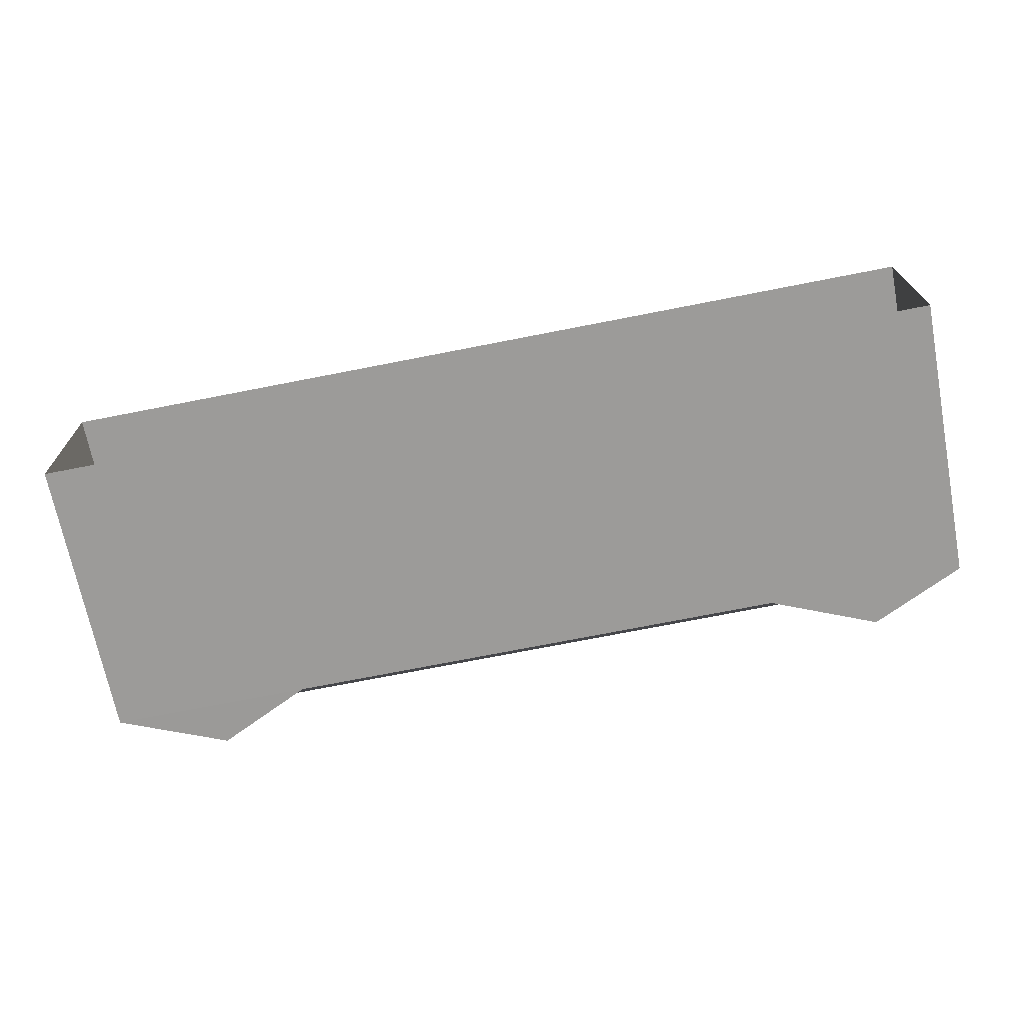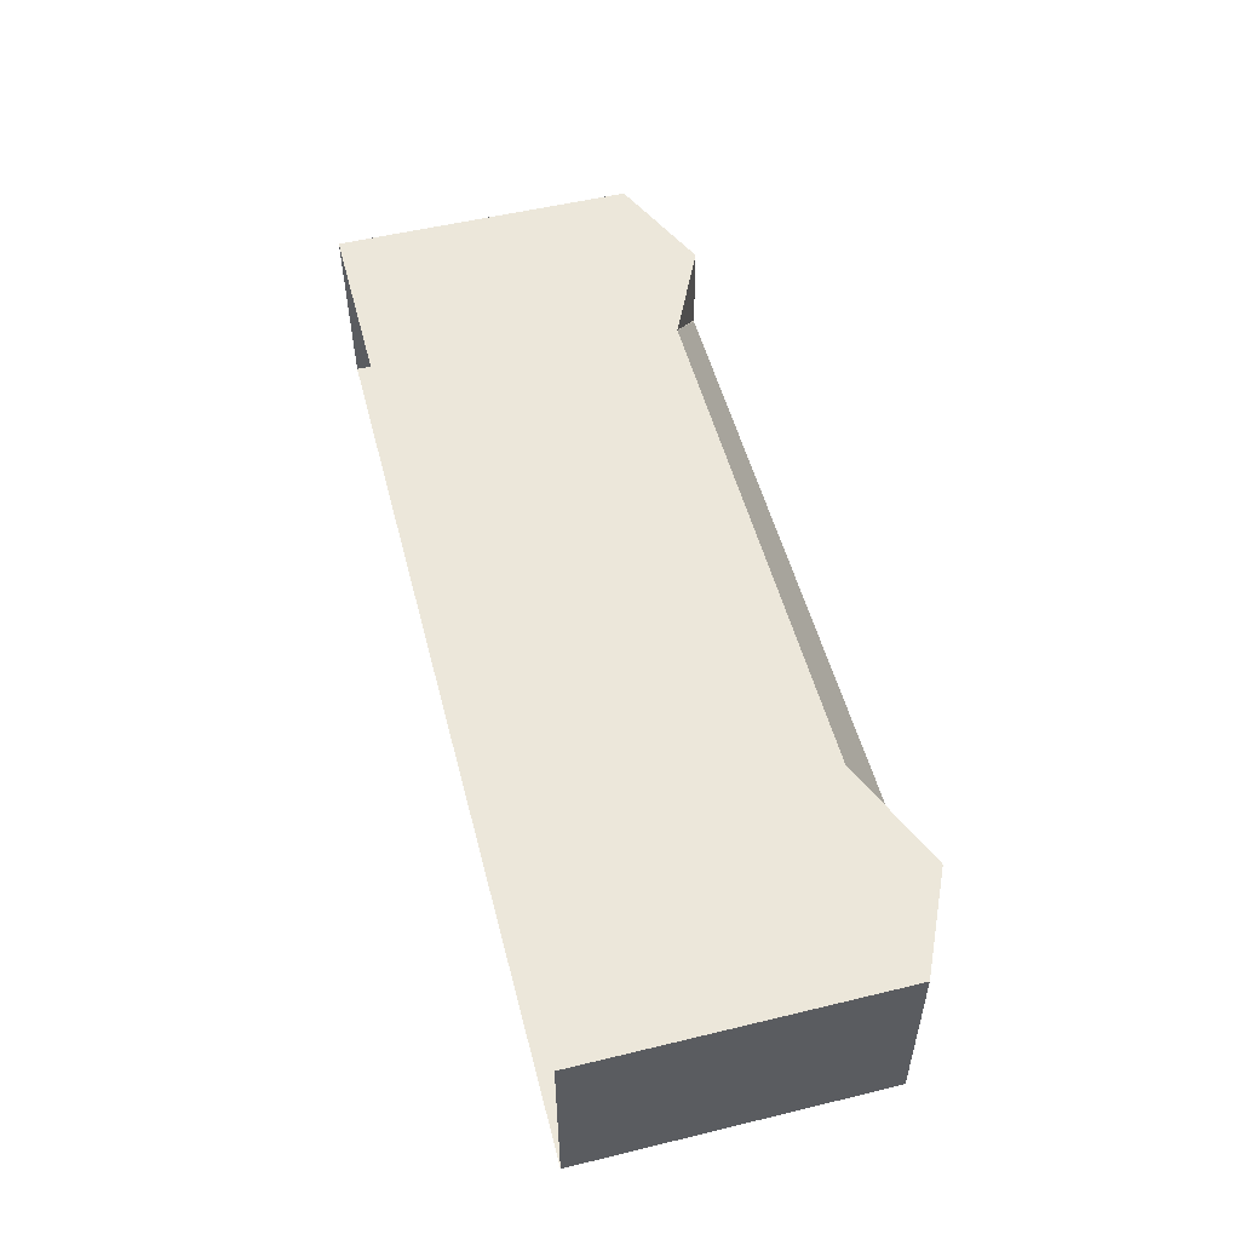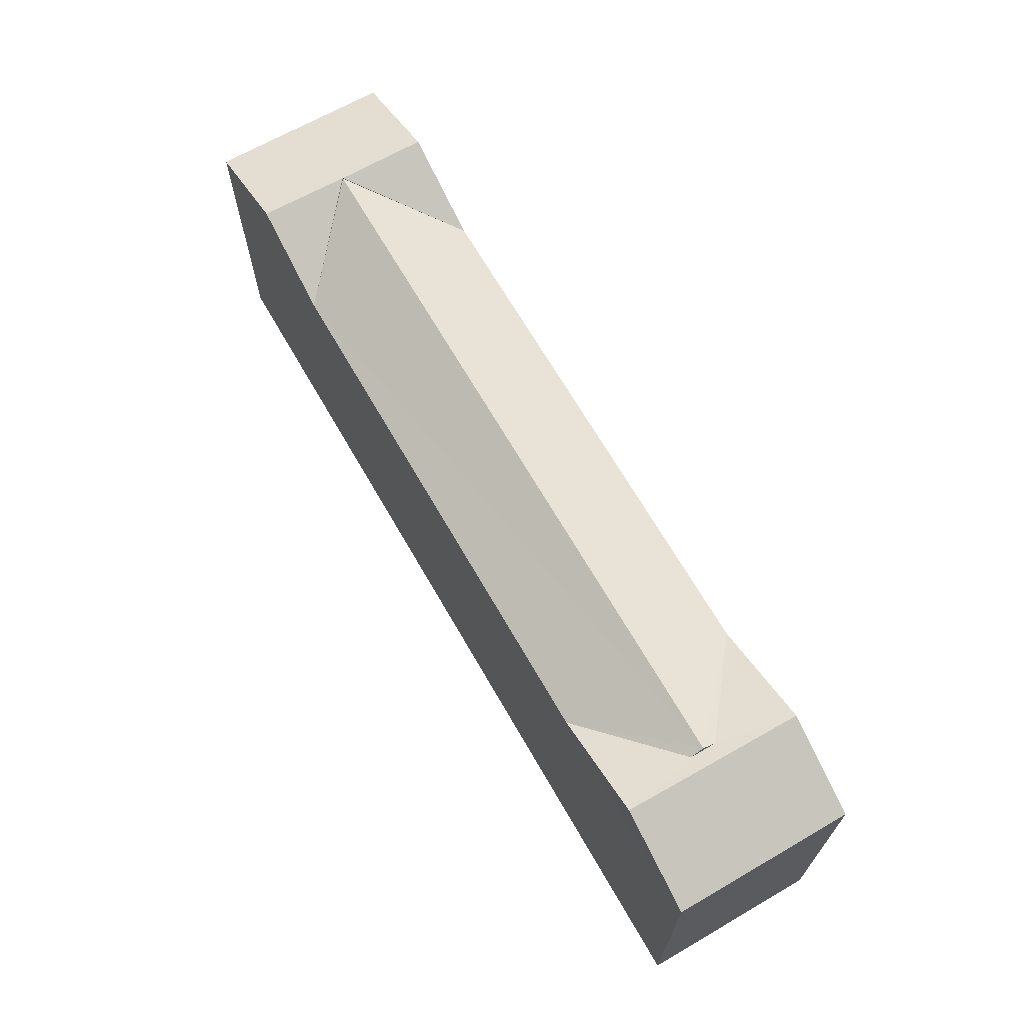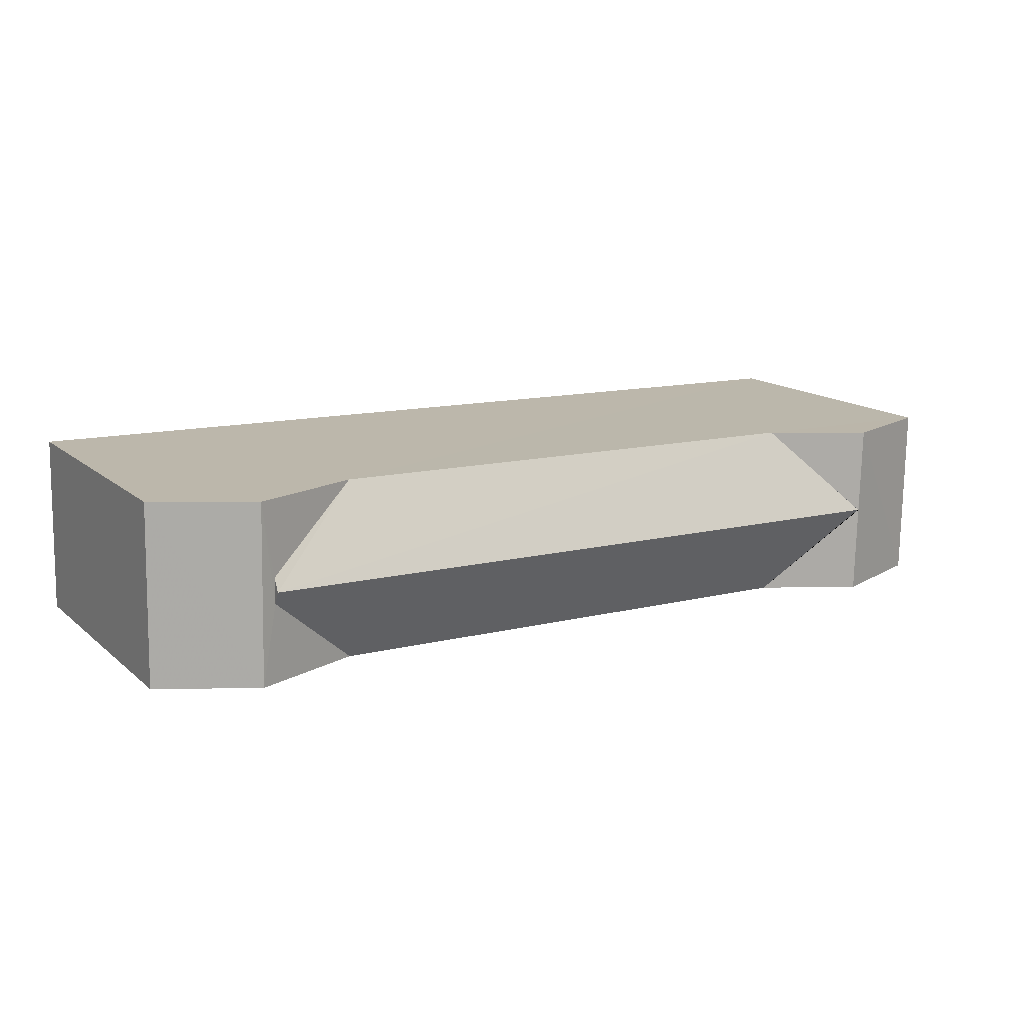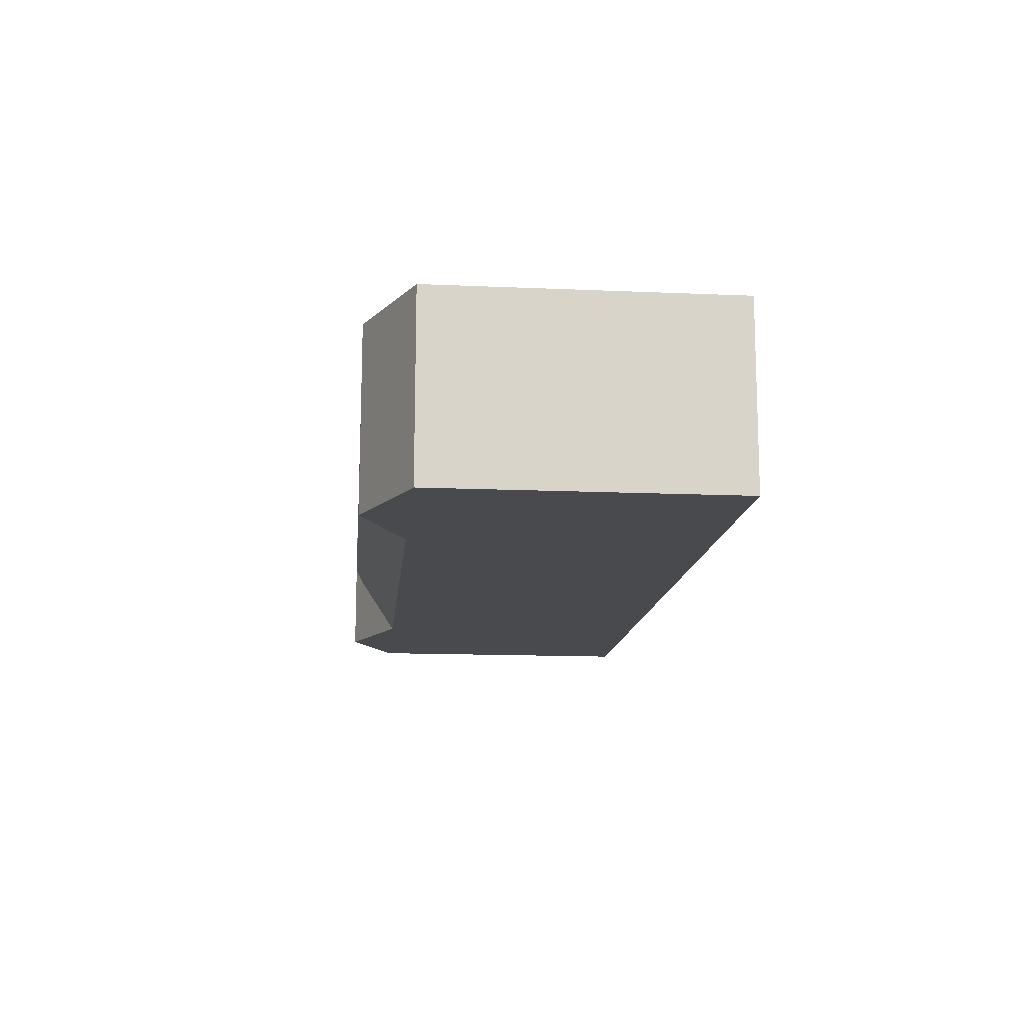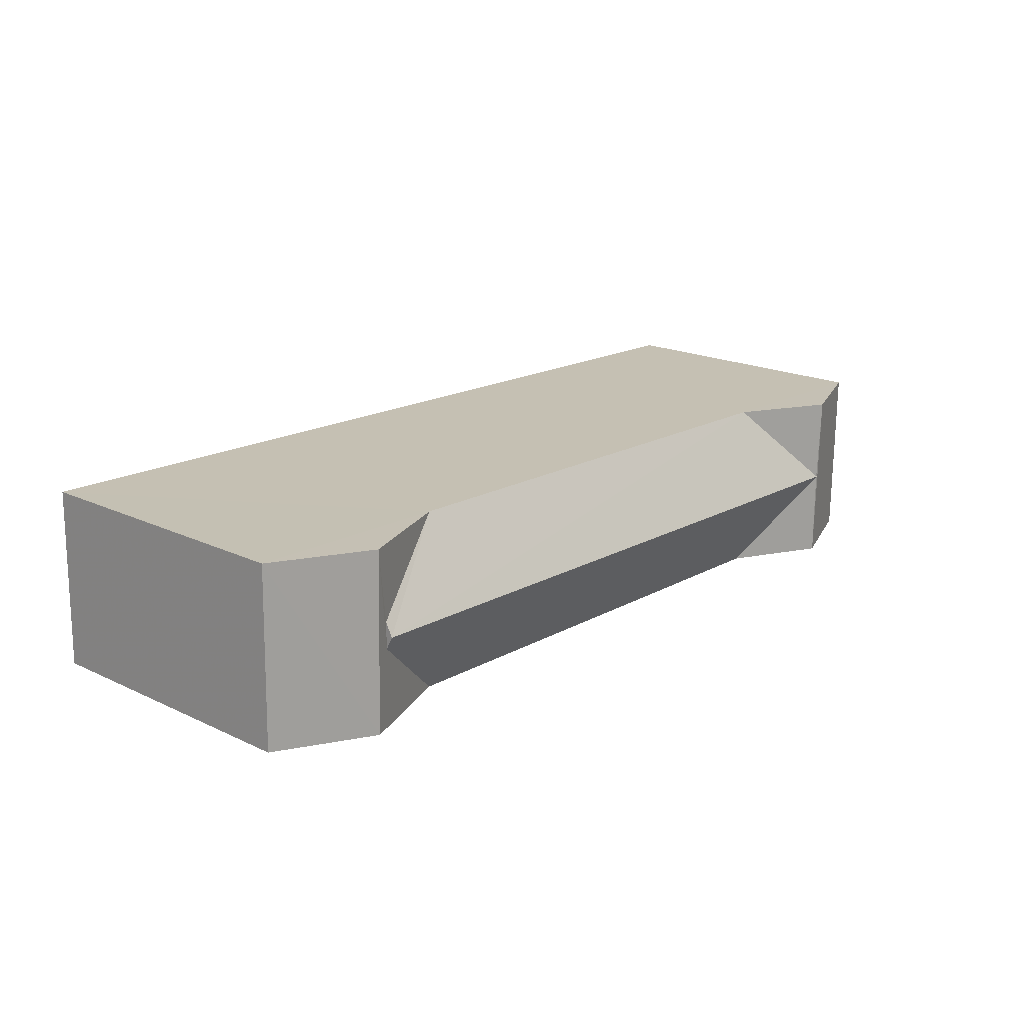
<metadata>
{"format":"obj","ext":"obj","renderer":"f3d","projection":"perspective","resolution":1024,"background":"white","views":[{"elev":-69.4,"azim":-169.1,"up":"+Y"},{"elev":53.6,"azim":-104.5,"up":"+Y"},{"elev":67.0,"azim":-121.0,"up":"+Z"},{"elev":14.7,"azim":-30.6,"up":"+Y"},{"elev":-14.4,"azim":84.8,"up":"+Y"},{"elev":18.8,"azim":-48.1,"up":"+Y"}]}
</metadata>
<code>
v -3.724e+05 -1.042e+05 29.37
v -3.723e+05 -1.042e+05 29.37
v -3.723e+05 -1.042e+05 29.37
v -3.724e+05 -1.042e+05 29.37
v -3.723e+05 -1.042e+05 40.22
v -3.723e+05 -1.042e+05 38.77
v -3.723e+05 -1.042e+05 38.77
v -3.723e+05 -1.042e+05 40.22
v -3.723e+05 -1.042e+05 40.21
v -3.723e+05 -1.042e+05 40.22
v -3.723e+05 -1.042e+05 38.77
v -3.723e+05 -1.042e+05 38.77
v -3.723e+05 -1.042e+05 40.22
v -3.723e+05 -1.042e+05 40.01
v -3.723e+05 -1.042e+05 38.77
v -3.723e+05 -1.042e+05 40.01
v -3.723e+05 -1.042e+05 38.77
v -3.723e+05 -1.042e+05 40.21
v -3.724e+05 -1.042e+05 38.77
v -3.724e+05 -1.042e+05 38.77
v -3.723e+05 -1.042e+05 40.22
v -3.723e+05 -1.042e+05 40.22
f 1 2 3
f 4 1 3
f 5 6 7
f 5 8 6
f 9 10 11
f 12 11 13
f 12 13 14
f 11 10 13
f 13 10 15
f 16 13 17
f 10 18 15
f 13 15 17
f 19 20 21
f 22 19 21
f 11 8 9
f 18 5 15
f 9 5 18
f 8 5 9
f 14 22 21
f 21 12 14
f 17 22 16
f 16 22 14
f 16 14 13
f 5 7 15
f 7 2 15
f 22 17 19
f 17 2 1
f 15 2 17
f 19 17 1
f 6 3 2
f 7 6 2
f 18 10 9
f 11 3 6
f 6 8 11
f 12 4 3
f 20 4 12
f 21 20 12
f 12 3 11
f 20 1 4
f 20 19 1

</code>
